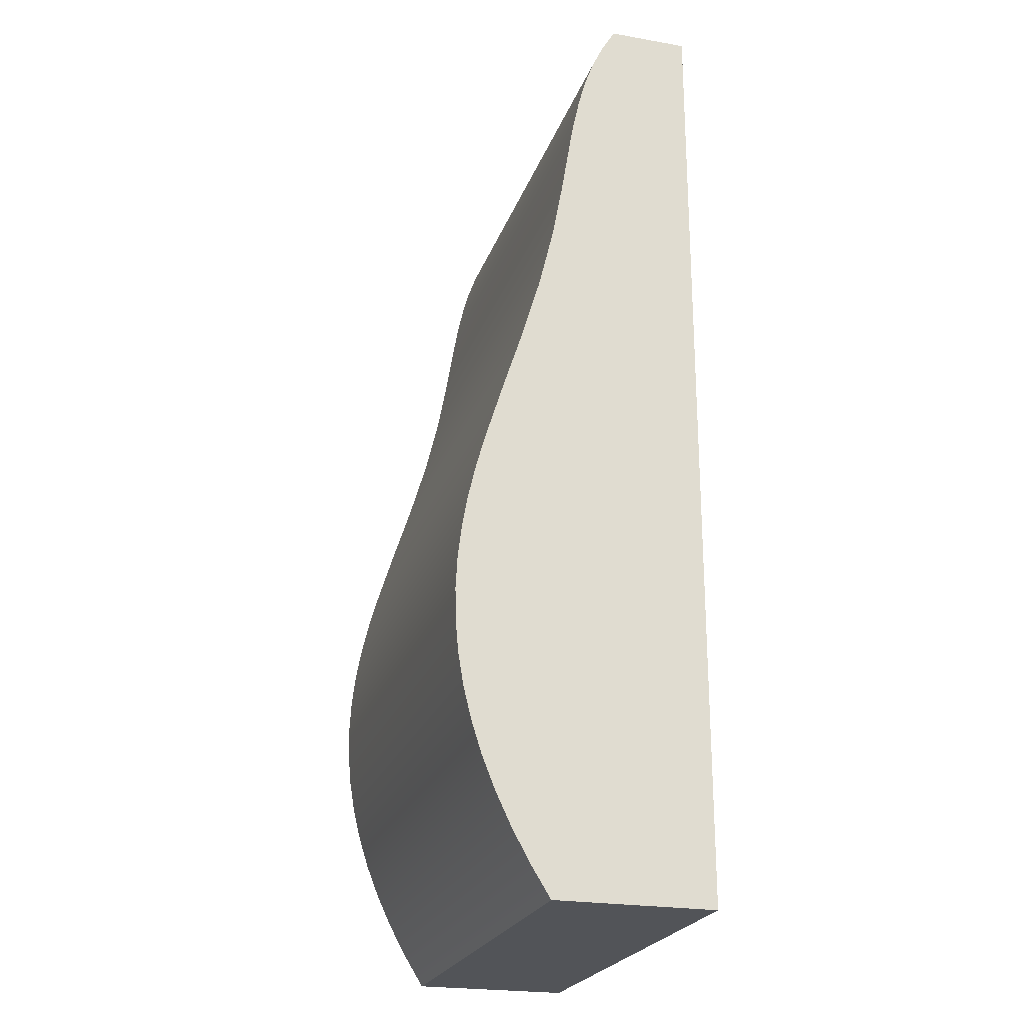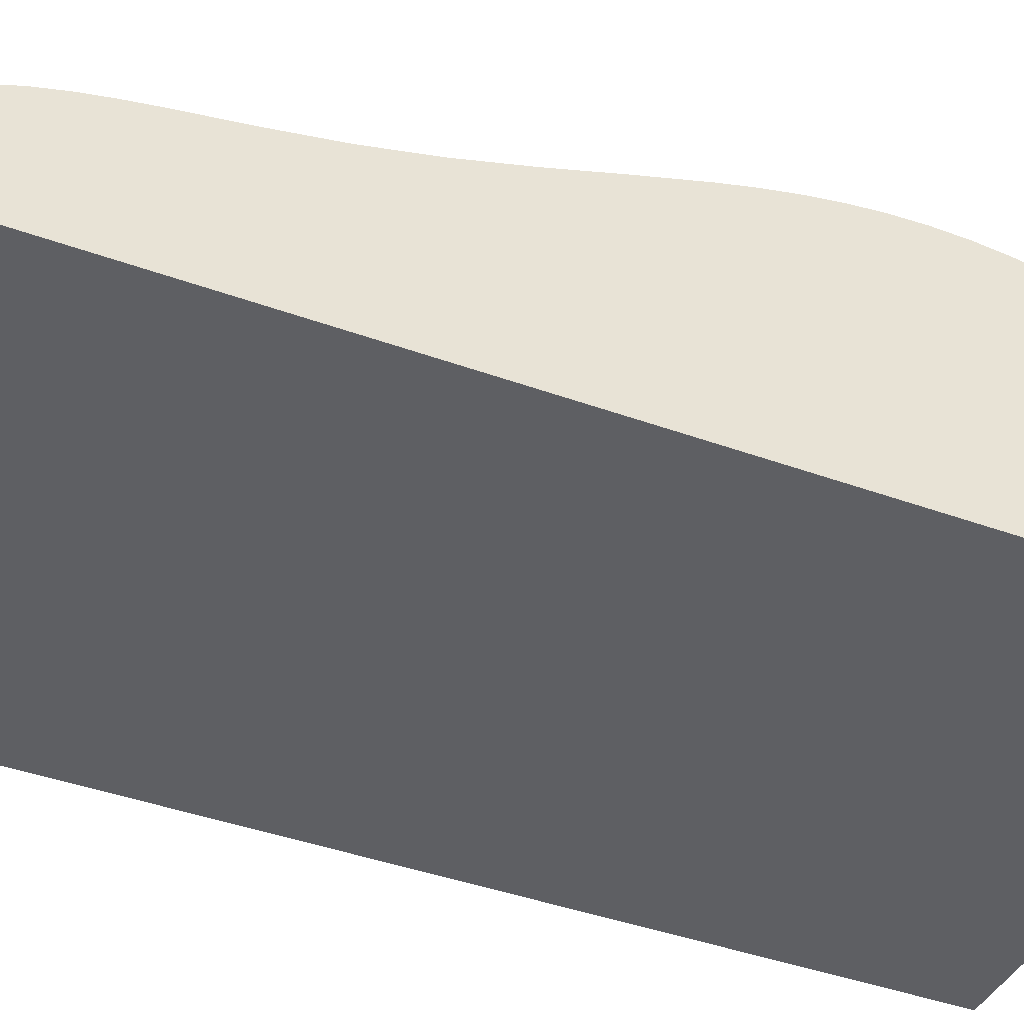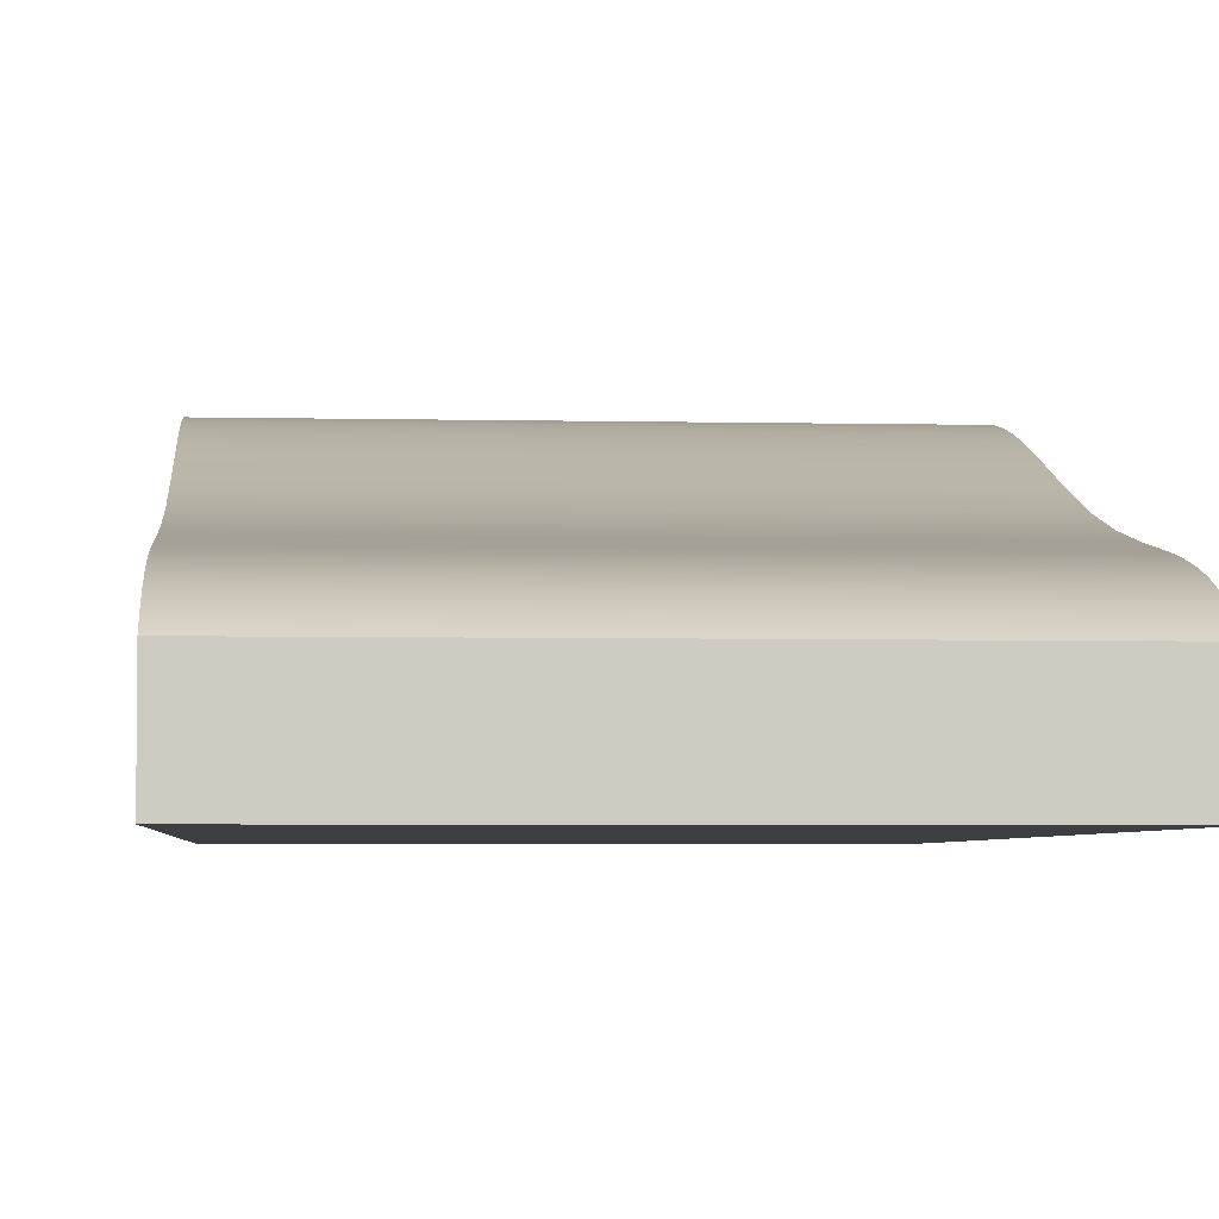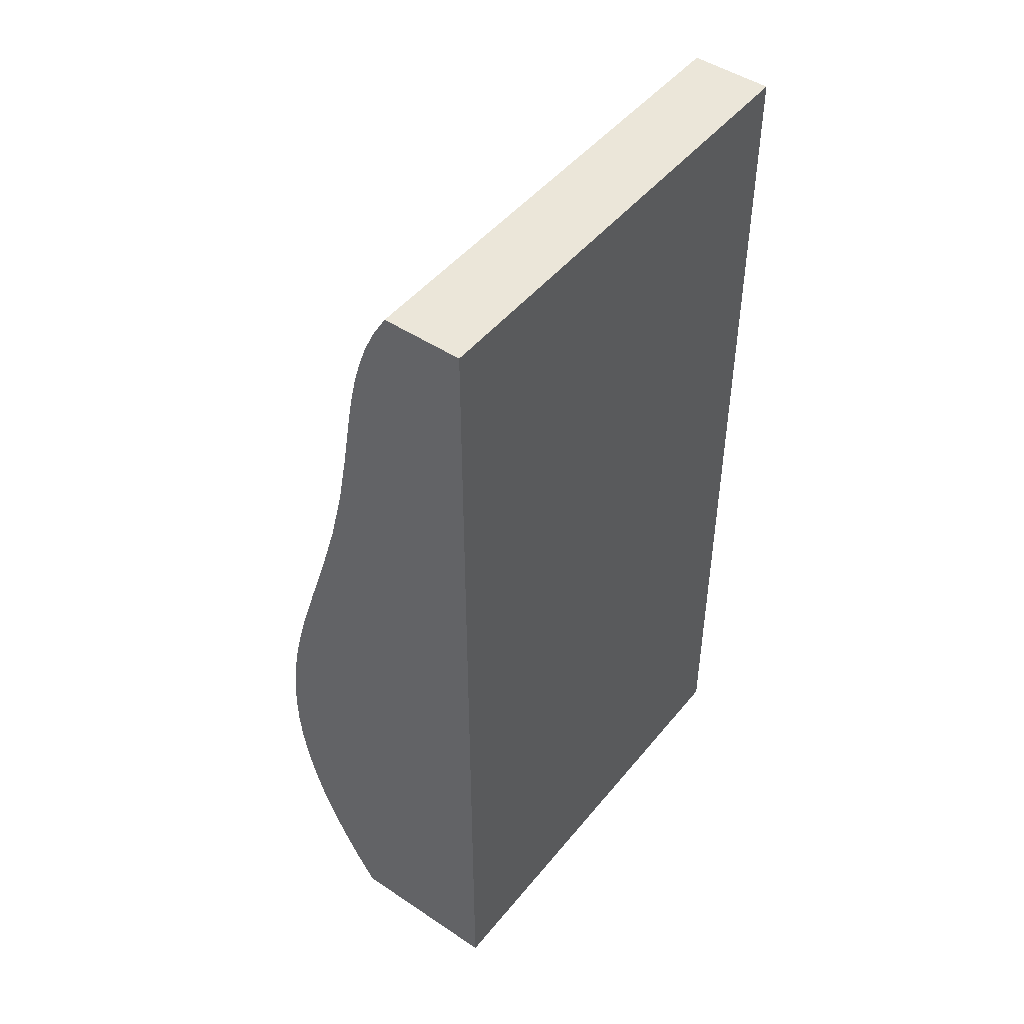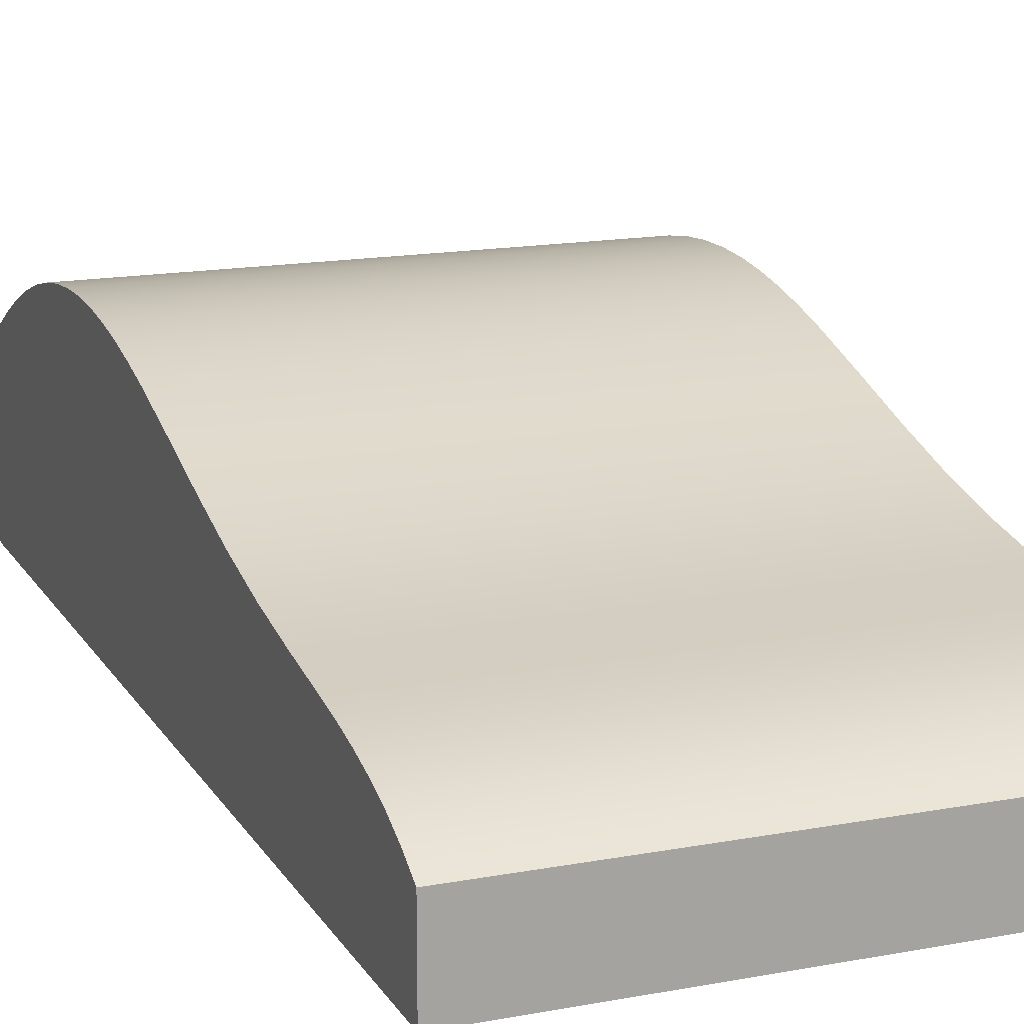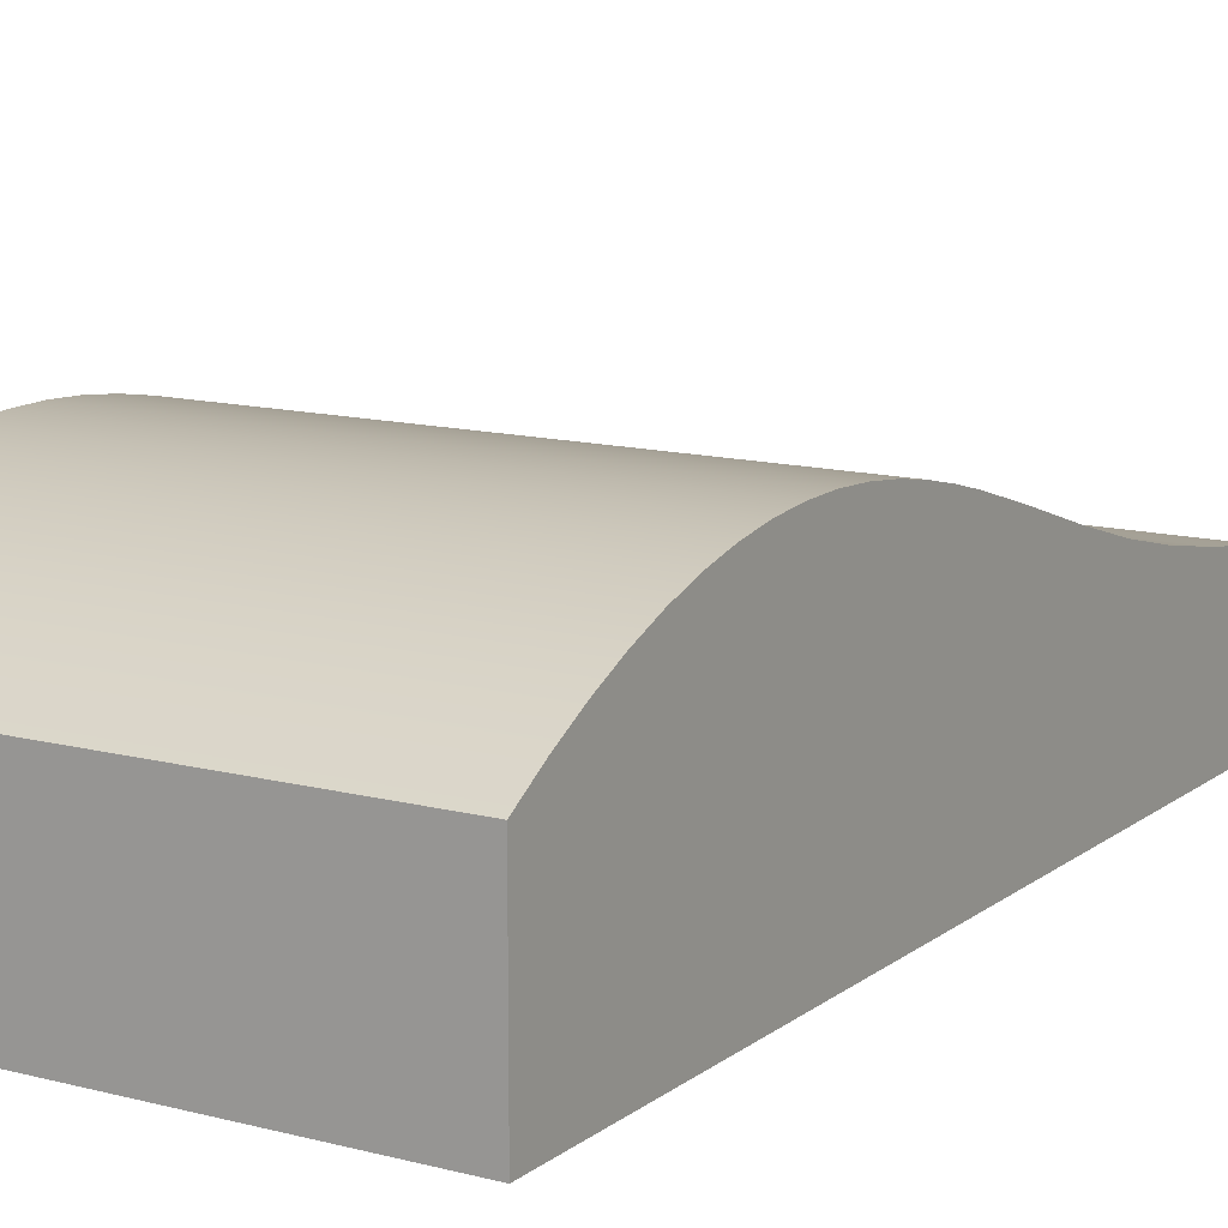
<metadata>
{"format":"obj","ext":"obj","renderer":"f3d","projection":"perspective","resolution":1024,"background":"white","views":[{"elev":-23.2,"azim":-106.4,"up":"+Z"},{"elev":-40.5,"azim":65.8,"up":"+Y"},{"elev":-4.0,"azim":-4.6,"up":"+Y"},{"elev":47.5,"azim":-53.0,"up":"+Z"},{"elev":15.8,"azim":-21.4,"up":"+Y"},{"elev":12.8,"azim":-148.7,"up":"+Y"}]}
</metadata>
<code>
v 0 3 -8
v 0 0 -8
v -9 0 -8
v -9 3 -8
v 0 1.5 10
v 0 1.754 9.574
v 0 1.965 9.126
v 0 2.135 8.659
v 0 2.272 8.174
v 0 2.384 7.671
v 0 2.48 7.153
v 0 2.656 6.079
v 0 2.864 4.969
v 0 3.14 3.834
v 0 3.481 2.685
v 0 3.858 1.526
v 0 4.222 0.3598
v 0 4.381 -0.2257
v 0 4.517 -0.813
v 0 4.623 -1.402
v 0 4.694 -1.993
v 0 4.726 -2.585
v 0 4.716 -3.18
v 0 4.663 -3.776
v 0 4.564 -4.374
v 0 4.419 -4.974
v 0 4.228 -5.575
v 0 3.99 -6.179
v 0 3.706 -6.784
v 0 3.376 -7.391
v 0 3 -8
v -9 3 -8
v -9 3.376 -7.391
v -9 3.706 -6.784
v -9 3.99 -6.179
v -9 4.228 -5.575
v -9 4.419 -4.974
v -9 4.564 -4.374
v -9 4.663 -3.776
v -9 4.716 -3.18
v -9 4.726 -2.585
v -9 4.694 -1.993
v -9 4.623 -1.402
v -9 4.517 -0.813
v -9 4.381 -0.2257
v -9 4.222 0.3598
v -9 3.858 1.526
v -9 3.481 2.685
v -9 3.14 3.834
v -9 2.864 4.969
v -9 2.656 6.079
v -9 2.48 7.153
v -9 2.384 7.671
v -9 2.272 8.174
v -9 2.135 8.659
v -9 1.965 9.126
v -9 1.754 9.574
v -9 1.5 10
v 0 0 10
v 0 1.5 10
v -9 1.5 10
v -9 0 10
v 0 0 -8
v 0 0 10
v -9 0 10
v -9 0 -8
v 0 0 10
v 0 0 -8
v 0 3 -8
v 0 3.376 -7.391
v 0 3.706 -6.784
v 0 3.99 -6.179
v 0 4.228 -5.575
v 0 4.419 -4.974
v 0 4.564 -4.374
v 0 4.663 -3.776
v 0 4.716 -3.18
v 0 4.726 -2.585
v 0 4.694 -1.993
v 0 4.623 -1.402
v 0 4.517 -0.813
v 0 4.381 -0.2257
v 0 4.222 0.3598
v 0 3.858 1.526
v 0 3.481 2.685
v 0 3.14 3.834
v 0 2.864 4.969
v 0 2.656 6.079
v 0 2.48 7.153
v 0 2.384 7.671
v 0 2.272 8.174
v 0 2.135 8.659
v 0 1.965 9.126
v 0 1.754 9.574
v 0 1.5 10
v -9 0 -8
v -9 0 10
v -9 1.5 10
v -9 1.754 9.574
v -9 1.965 9.126
v -9 2.135 8.659
v -9 2.272 8.174
v -9 2.384 7.671
v -9 2.48 7.153
v -9 2.656 6.079
v -9 2.864 4.969
v -9 3.14 3.834
v -9 3.481 2.685
v -9 3.858 1.526
v -9 4.222 0.3598
v -9 4.381 -0.2257
v -9 4.517 -0.813
v -9 4.623 -1.402
v -9 4.694 -1.993
v -9 4.726 -2.585
v -9 4.716 -3.18
v -9 4.663 -3.776
v -9 4.564 -4.374
v -9 4.419 -4.974
v -9 4.228 -5.575
v -9 3.99 -6.179
v -9 3.706 -6.784
v -9 3.376 -7.391
v -9 3 -8
g 779e4d4c-e2a0-11ea-a5f3-54bf646e7e1f
f 1 2 4
f 4 2 3
g 779e9aba-e2a0-11ea-bf46-54bf646e7e1f
f 5 6 58
f 58 6 57
f 57 6 7
f 57 7 56
f 56 7 8
f 56 8 55
f 55 8 9
f 55 9 54
f 54 9 10
f 54 10 53
f 53 10 11
f 53 11 52
f 52 11 12
f 52 12 51
f 51 12 13
f 51 13 50
f 50 13 14
f 50 14 49
f 49 14 15
f 49 15 48
f 48 15 16
f 48 16 47
f 47 16 17
f 47 17 46
f 46 17 18
f 46 18 45
f 45 18 19
f 45 19 44
f 44 19 20
f 44 20 43
f 43 20 21
f 43 21 42
f 42 21 22
f 42 22 41
f 41 22 23
f 41 23 40
f 40 23 24
f 40 24 39
f 39 24 25
f 39 25 38
f 38 25 26
f 38 26 37
f 37 26 27
f 37 27 36
f 36 27 28
f 36 28 35
f 35 28 29
f 35 29 34
f 34 29 30
f 34 30 33
f 33 30 31
f 33 31 32
g 779ec17a-e2a0-11ea-9d67-54bf646e7e1f
f 59 60 62
f 62 60 61
g 779f0f00-e2a0-11ea-a601-54bf646e7e1f
f 63 64 66
f 66 64 65
g 779f35c8-e2a0-11ea-97b7-54bf646e7e1f
f 67 68 95
f 95 68 88
f 95 88 94
f 94 88 89
f 94 89 90
f 69 86 68
f 68 86 87
f 68 87 88
f 86 69 85
f 85 69 70
f 85 70 84
f 84 70 71
f 84 71 72
f 84 72 83
f 83 72 73
f 83 73 82
f 82 73 74
f 82 74 81
f 81 74 80
f 80 74 75
f 80 75 79
f 79 75 76
f 79 76 78
f 78 76 77
f 90 91 94
f 94 91 93
f 93 91 92
g 779f834a-e2a0-11ea-b9d9-54bf646e7e1f
f 97 98 96
f 96 98 105
f 96 105 106
f 98 99 105
f 105 99 104
f 104 99 103
f 103 99 102
f 102 99 100
f 102 100 101
f 106 107 96
f 96 107 124
f 124 107 108
f 124 108 123
f 123 108 109
f 123 109 122
f 122 109 121
f 121 109 110
f 121 110 120
f 120 110 111
f 120 111 119
f 119 111 112
f 119 112 113
f 119 113 118
f 118 113 114
f 118 114 117
f 117 114 115
f 117 115 116

</code>
